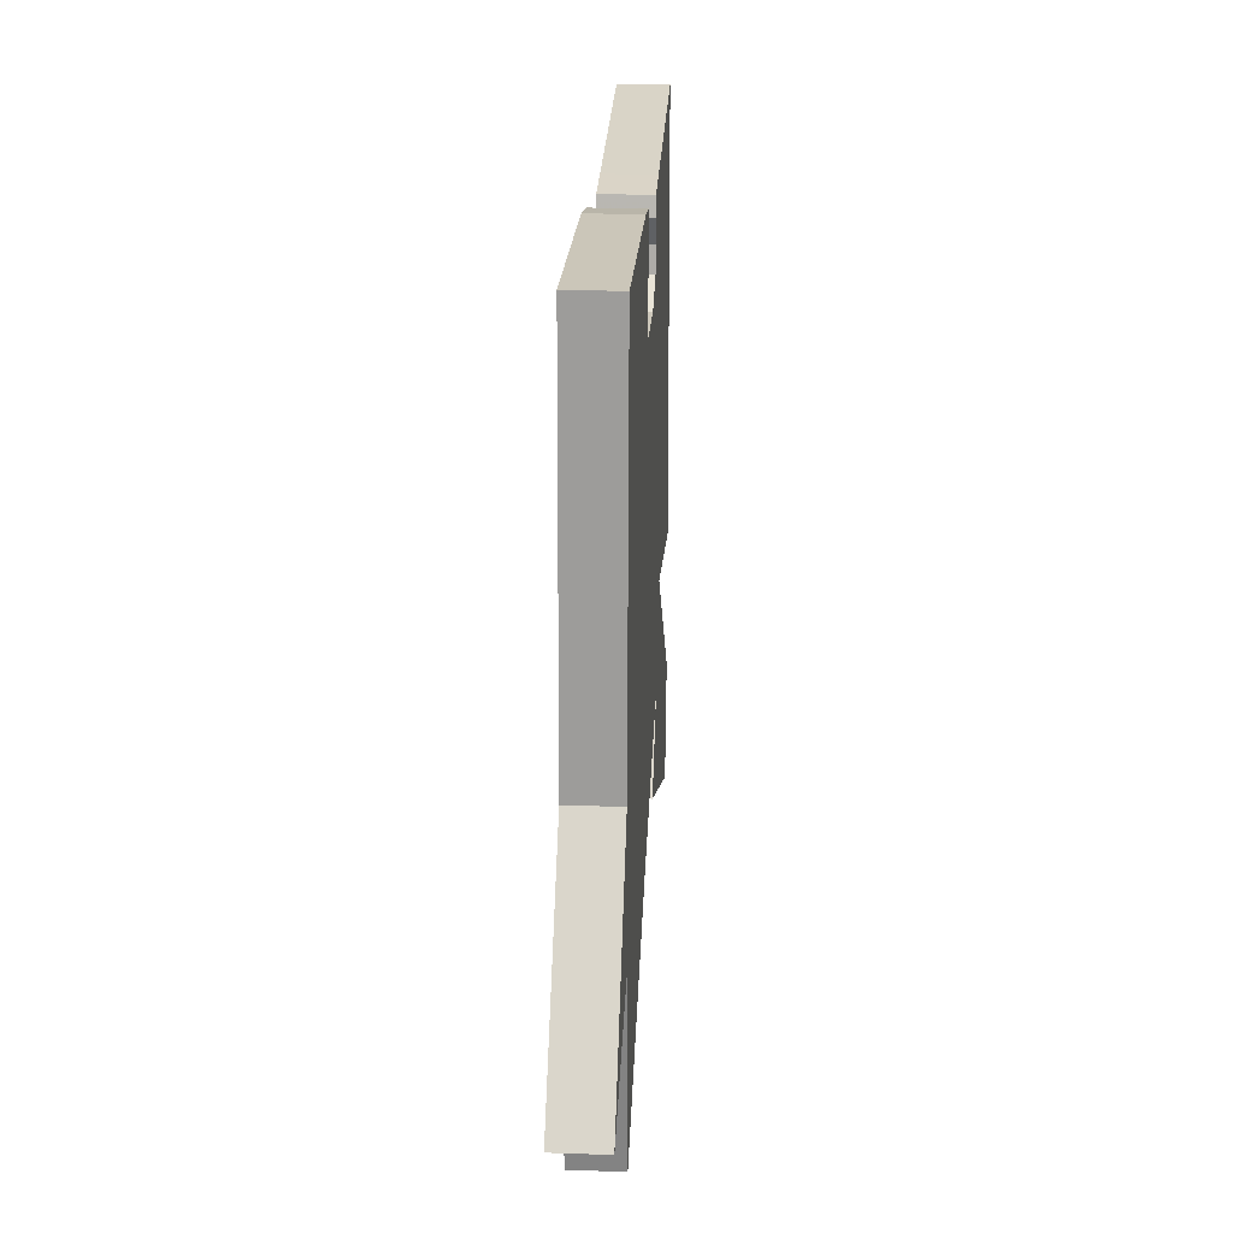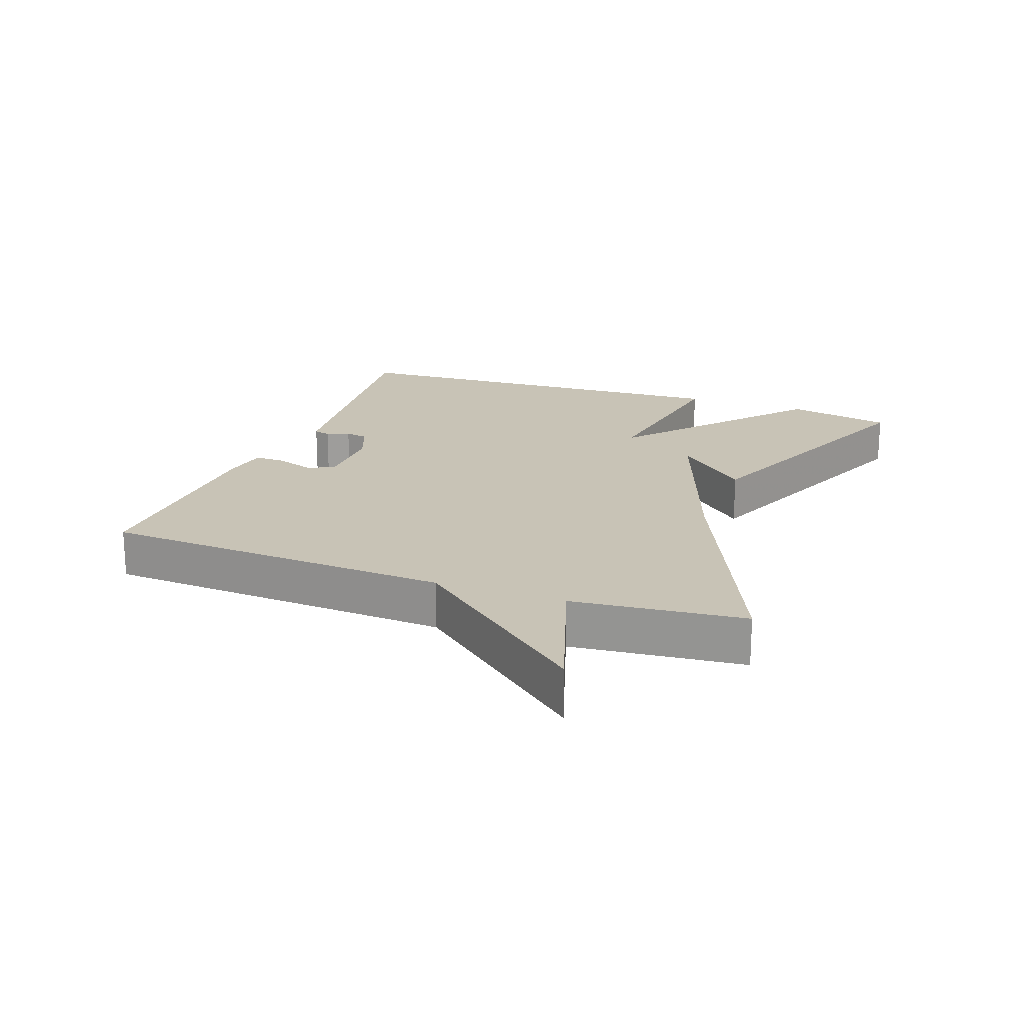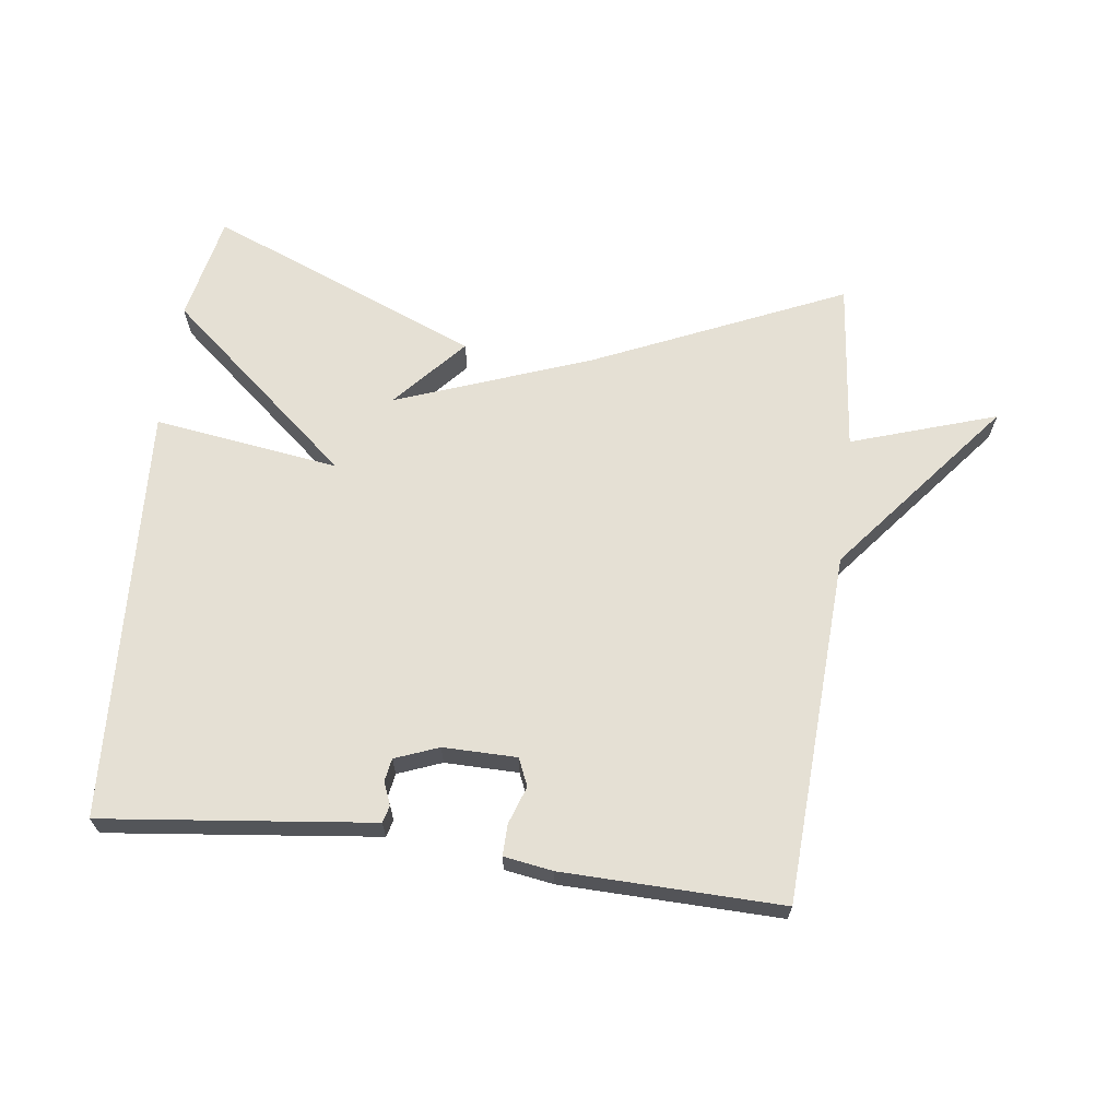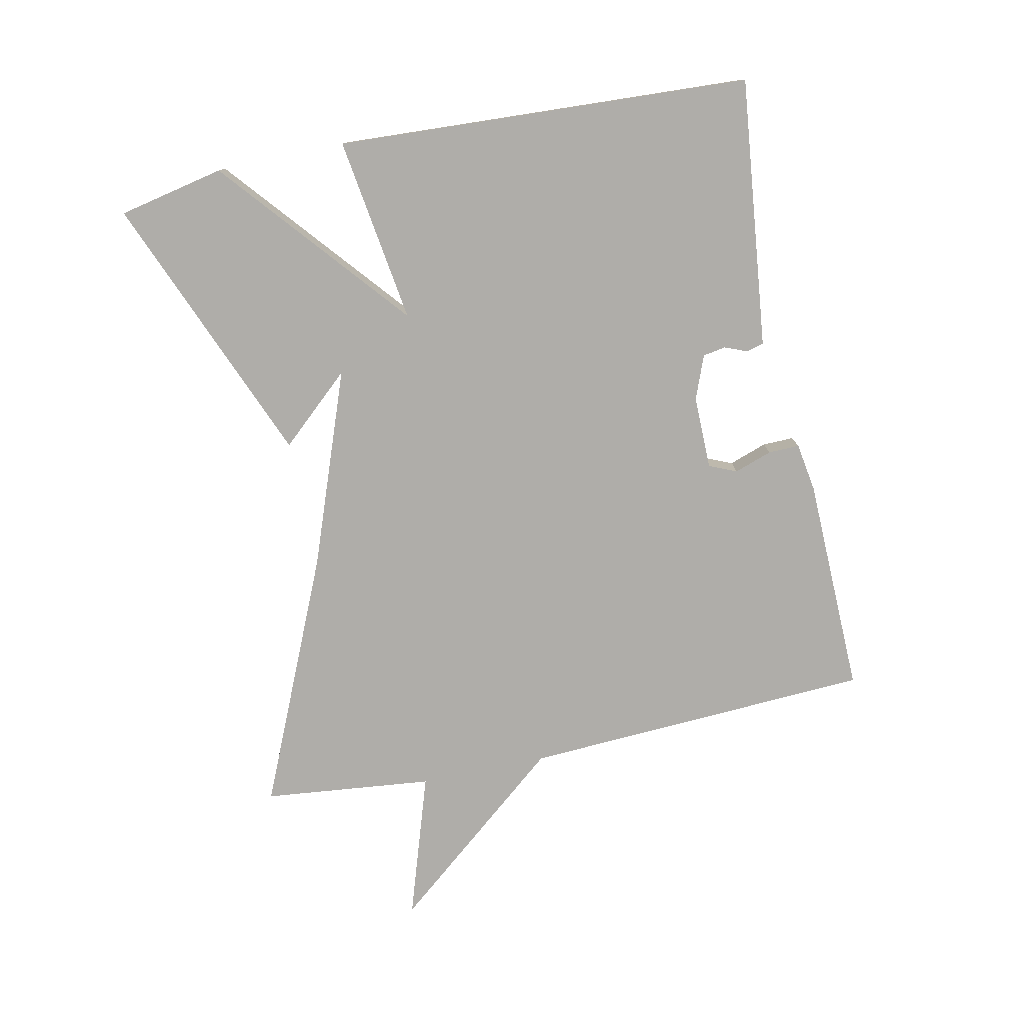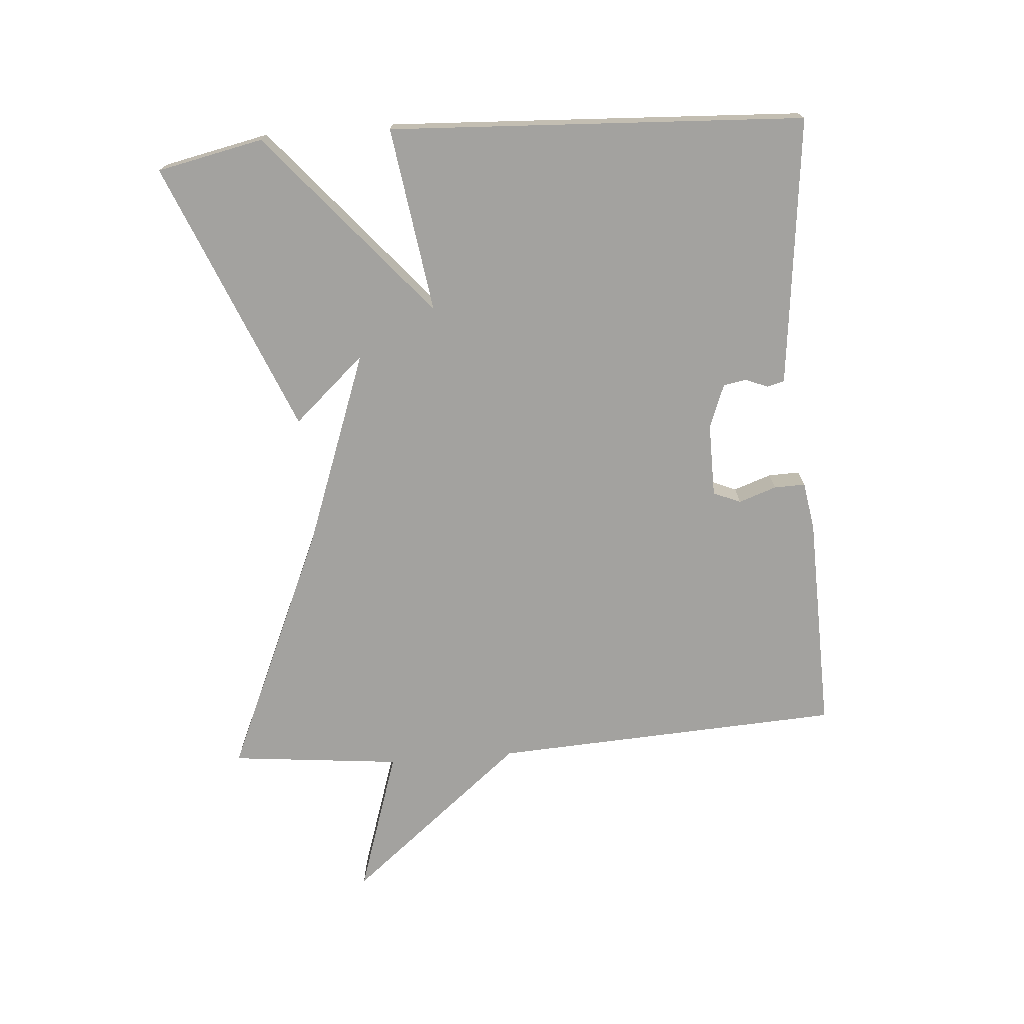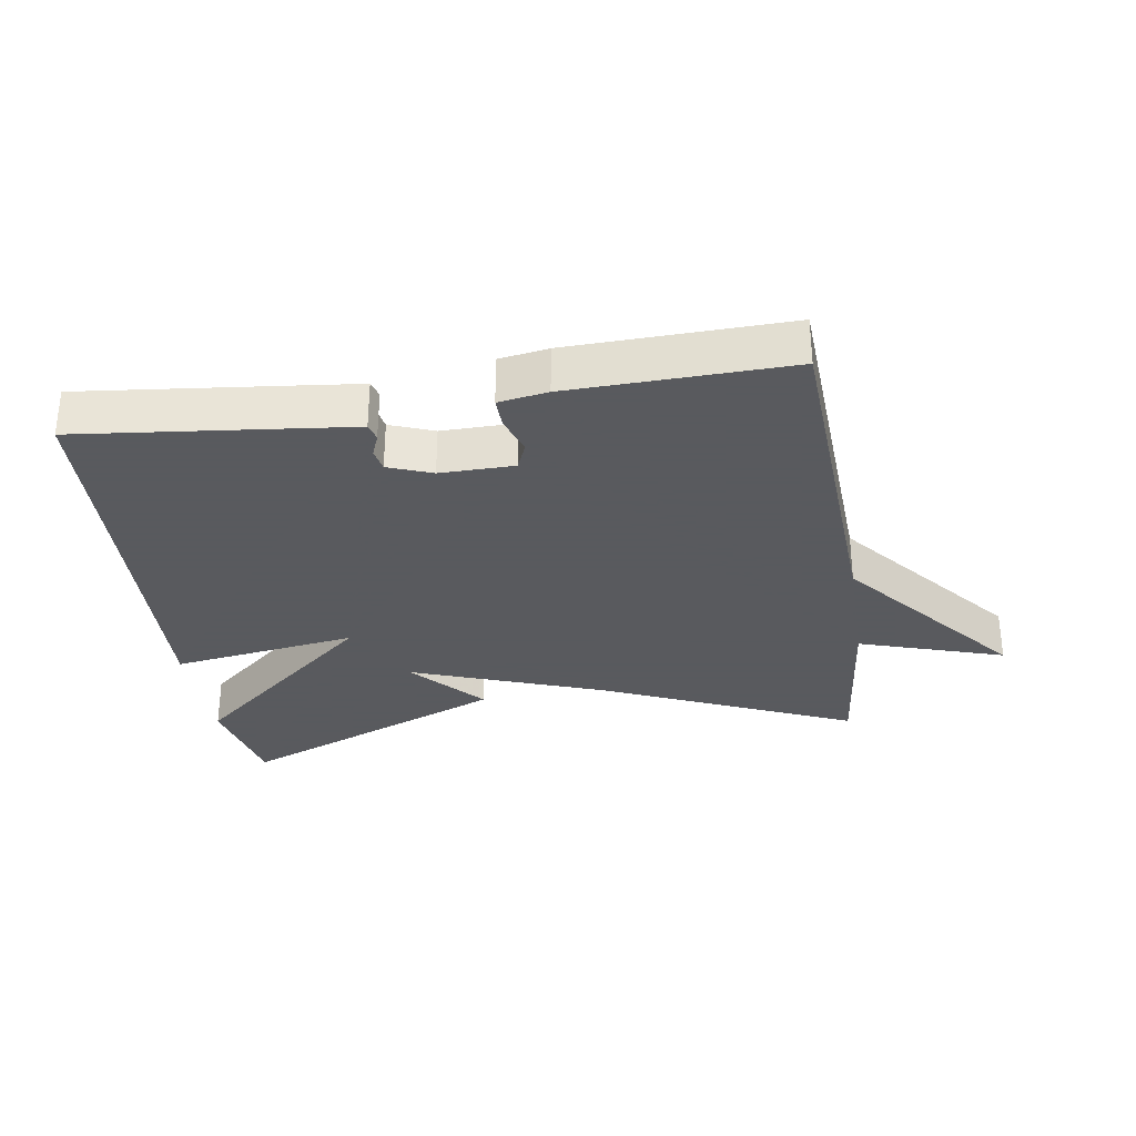
<metadata>
{"format":"obj","ext":"obj","renderer":"f3d","projection":"perspective","resolution":1024,"background":"white","views":[{"elev":22.4,"azim":93.3,"up":"+Z"},{"elev":19.5,"azim":110.4,"up":"+Y"},{"elev":65.9,"azim":7.3,"up":"+Y"},{"elev":-77.4,"azim":-78.1,"up":"+Y"},{"elev":-72.4,"azim":-85.4,"up":"+Y"},{"elev":-31.2,"azim":9.0,"up":"+Y"}]}
</metadata>
<code>
v -0.5 0.07 0.5
v -0.156 0.07 0.461
v -0.087 0.07 0.453
v -0.08 0.07 0.427
v -0.094 0.07 0.392
v -0.088 0.07 0.357
v -0.021 0.07 0.331
v 0.092 0.07 0.332
v 0.11 0.07 0.374
v 0.09 0.07 0.432
v 0.089 0.07 0.48
v 0.164 0.07 0.492
v 0.5 0.07 0.5
v 0.528 0.07 -0.038
v 0.751 0.07 -0.311
v 0.528 0.07 -0.238
v 0.5 0.07 -0.5
v 0.117 0.07 -0.33
v -0.181 0.07 -0.22
v -0.083 0.07 -0.33
v -0.5 0.07 -0.5
v -0.534 0.07 -0.337
v -0.249 0.07 -0.096
v -0.534 0.07 -0.137
v -0.5 0 0.5
v -0.156 0 0.461
v -0.087 0 0.453
v -0.08 0 0.427
v -0.094 0 0.392
v -0.088 0 0.357
v -0.021 0 0.331
v 0.092 0 0.332
v 0.11 0 0.374
v 0.09 0 0.432
v 0.089 0 0.48
v 0.164 0 0.492
v 0.5 0 0.5
v 0.528 0 -0.038
v 0.751 0 -0.311
v 0.528 0 -0.238
v 0.5 0 -0.5
v 0.117 0 -0.33
v -0.181 0 -0.22
v -0.083 0 -0.33
v -0.5 0 -0.5
v -0.534 0 -0.337
v -0.249 0 -0.096
v -0.534 0 -0.137
f 1 2 3
f 24 1 3
f 23 24 3
f 21 22 23
f 19 20 21
f 19 21 23
f 18 19 23
f 16 17 18 23
f 14 15 16
f 13 14 16
f 12 13 16
f 11 12 16
f 10 11 16
f 9 10 16
f 8 9 16
f 7 8 16 23
f 6 7 23
f 5 6 23
f 3 4 5
f 3 5 23
f 27 26 25
f 27 25 48
f 27 48 47
f 47 46 45
f 45 44 43
f 47 45 43
f 47 43 42
f 47 42 41 40
f 40 39 38
f 40 38 37
f 40 37 36
f 40 36 35
f 40 35 34
f 40 34 33
f 40 33 32
f 47 40 32 31
f 47 31 30
f 47 30 29
f 29 28 27
f 47 29 27
f 1 25 26 2
f 2 26 27 3
f 3 27 28 4
f 4 28 29 5
f 5 29 30 6
f 6 30 31 7
f 7 31 32 8
f 8 32 33 9
f 9 33 34 10
f 10 34 35 11
f 11 35 36 12
f 12 36 37 13
f 13 37 38 14
f 14 38 39 15
f 15 39 40 16
f 16 40 41 17
f 17 41 42 18
f 18 42 43 19
f 19 43 44 20
f 20 44 45 21
f 21 45 46 22
f 22 46 47 23
f 23 47 48 24
f 24 48 25 1

</code>
